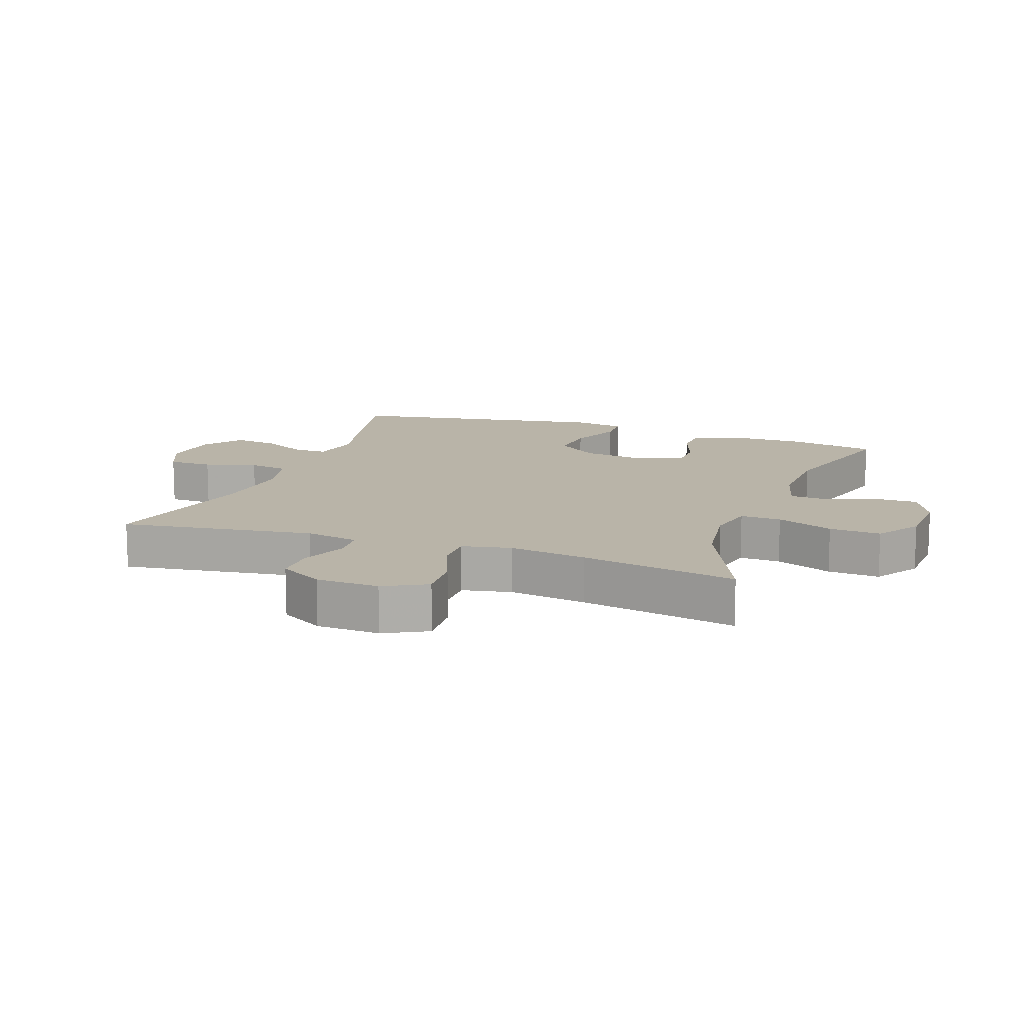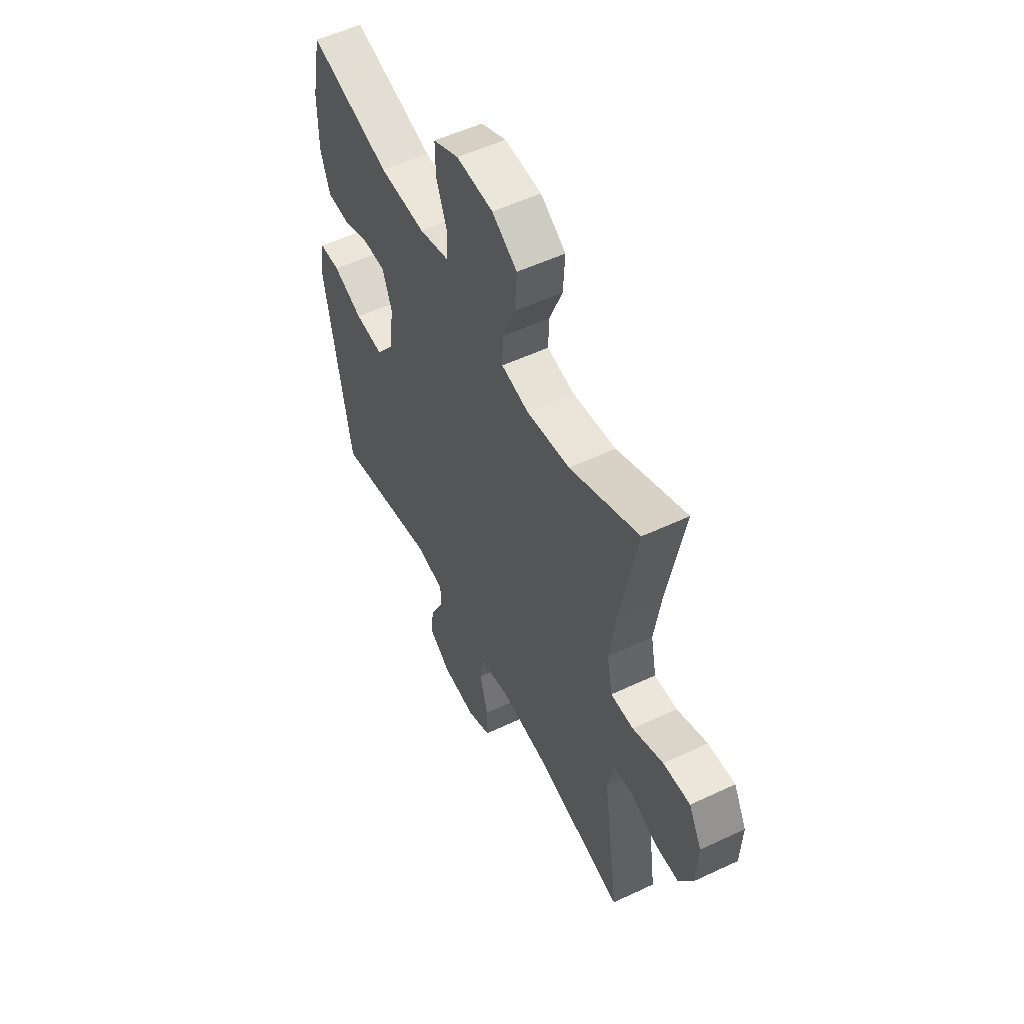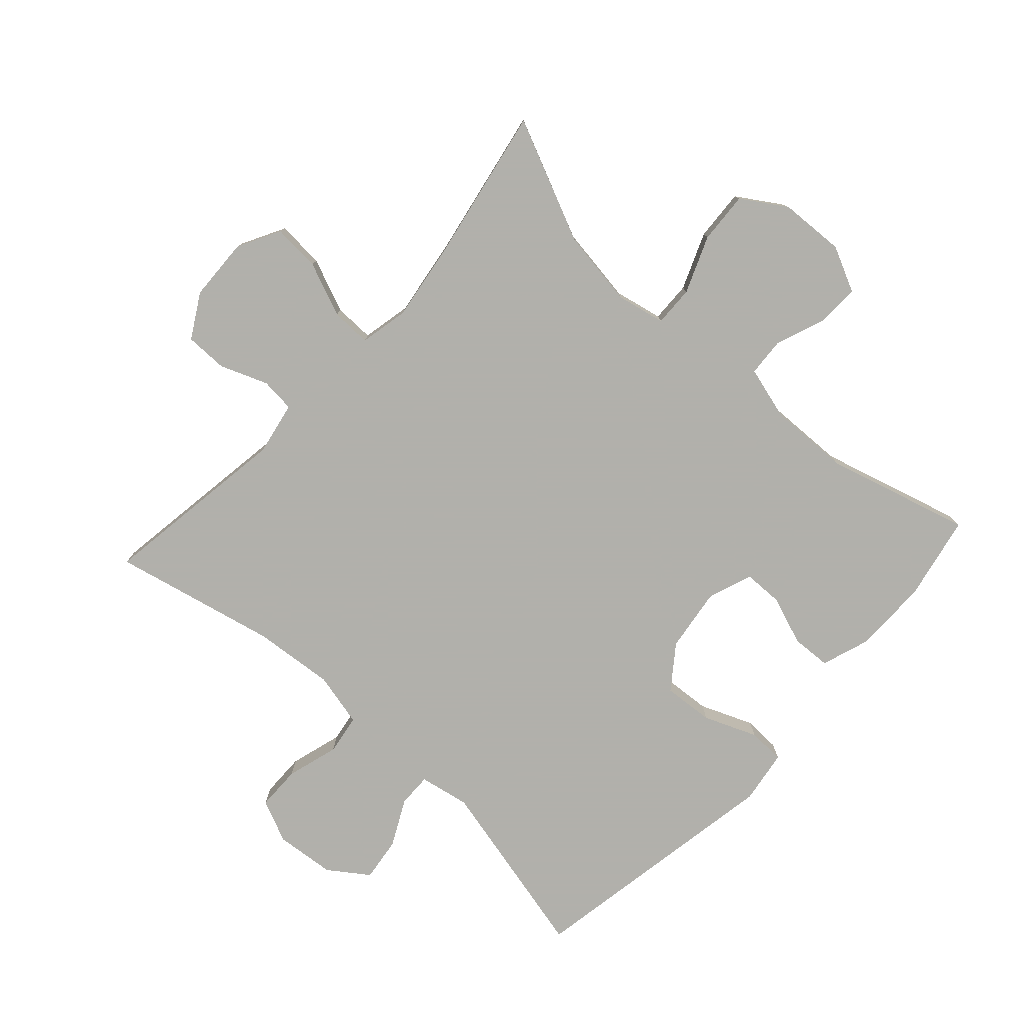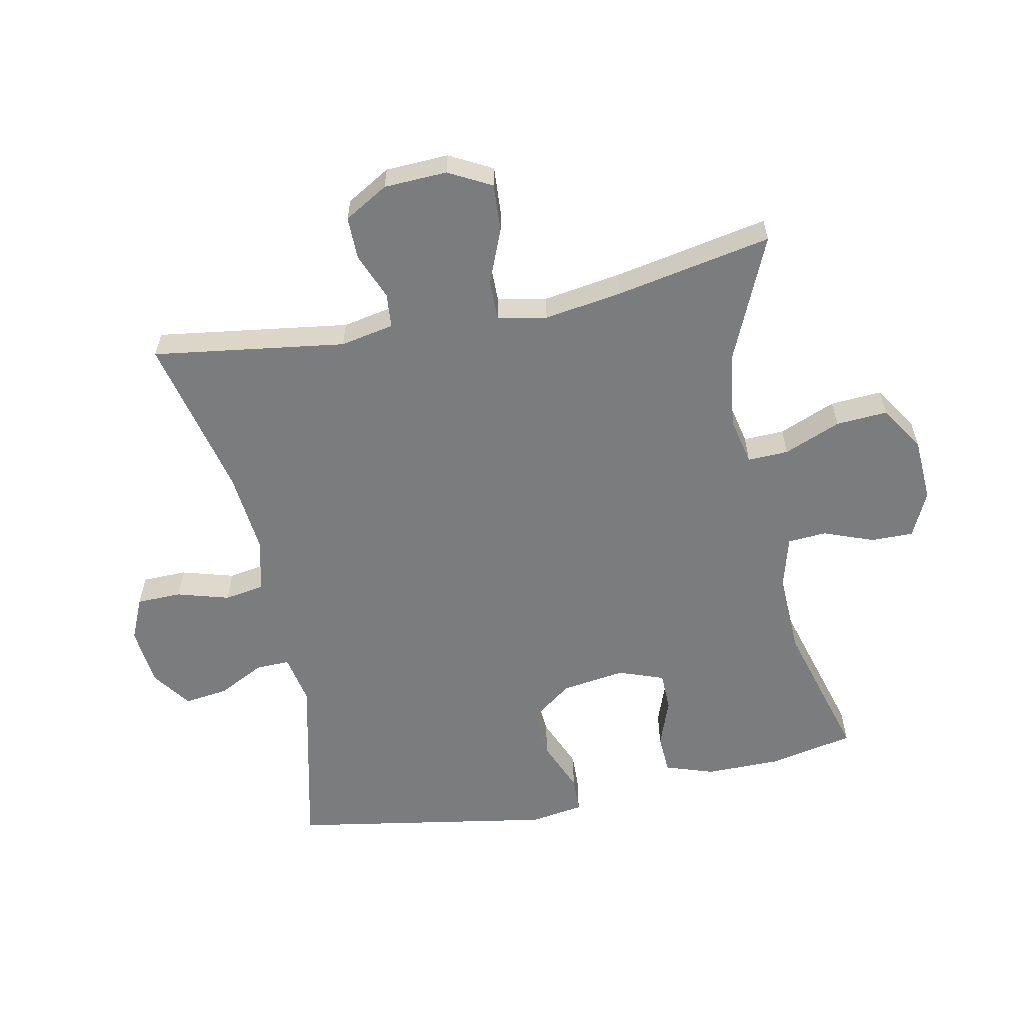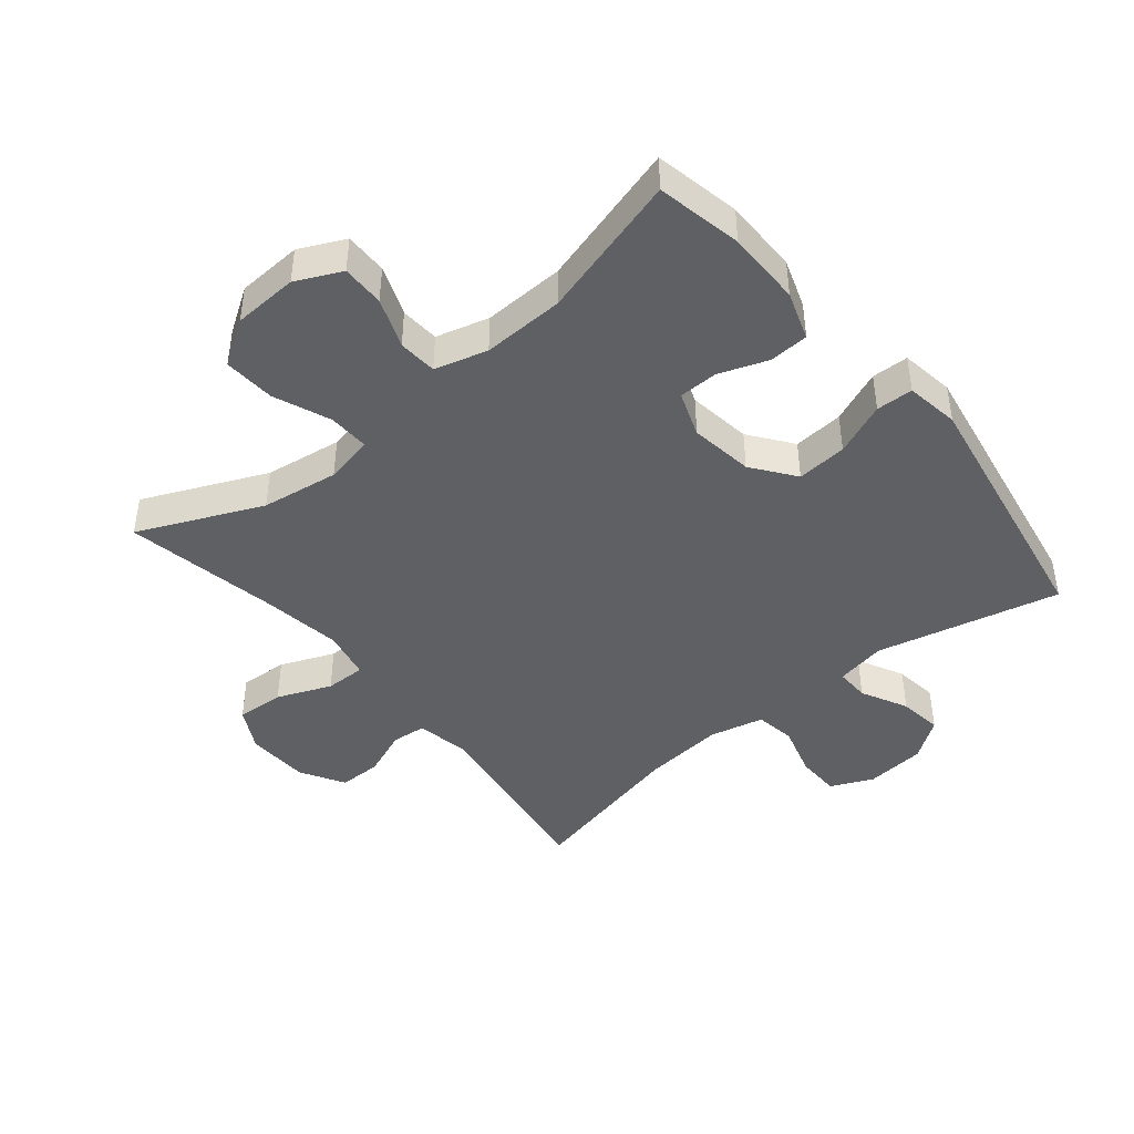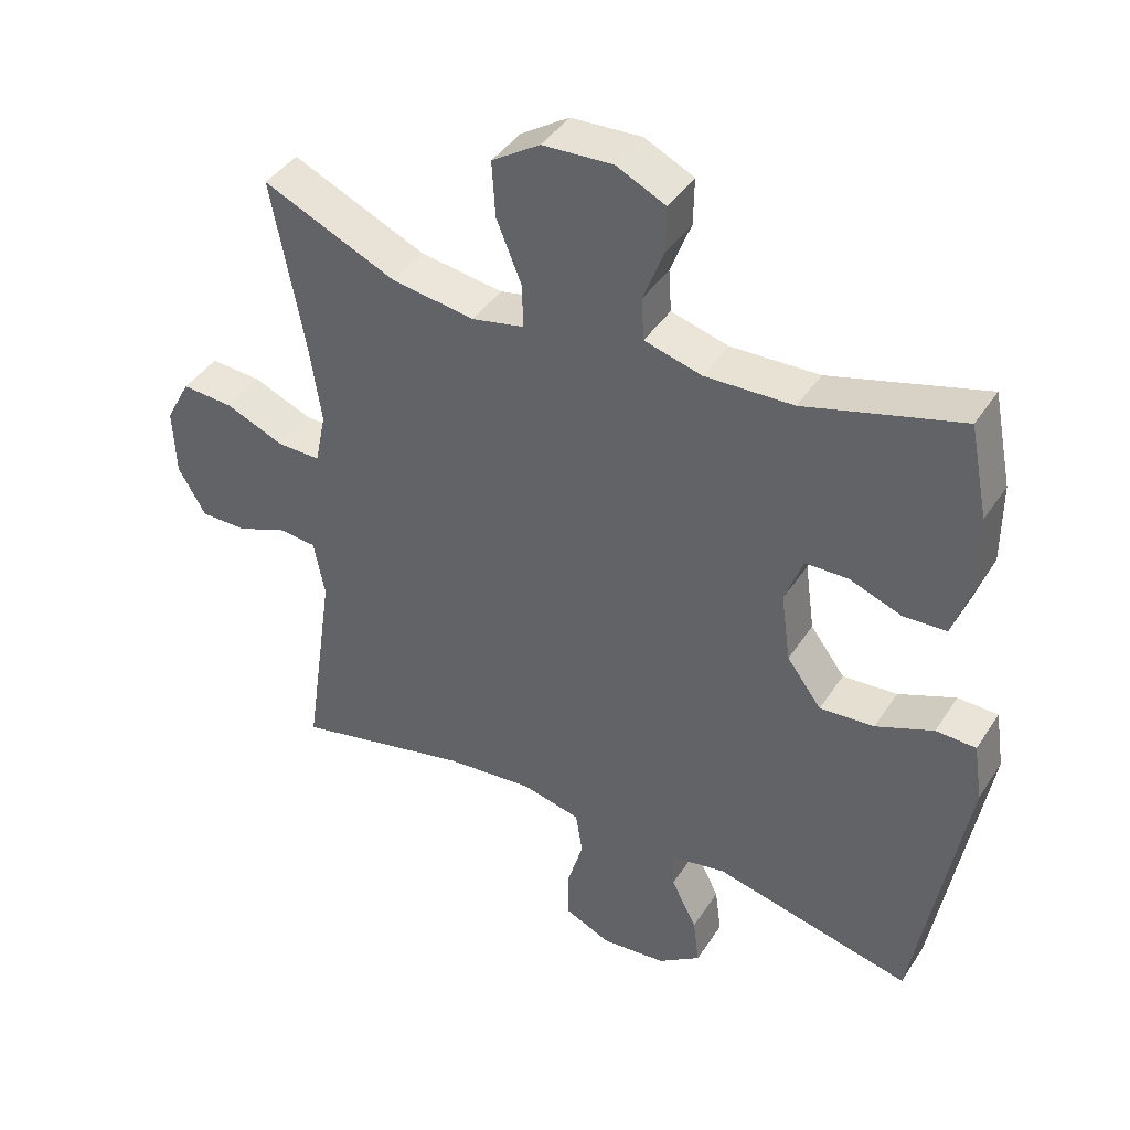
<metadata>
{"format":"obj","ext":"obj","renderer":"f3d","projection":"perspective","resolution":1024,"background":"white","views":[{"elev":13.2,"azim":-70.1,"up":"+Y"},{"elev":54.0,"azim":-116.6,"up":"+Z"},{"elev":-78.5,"azim":-42.4,"up":"+Y"},{"elev":-58.7,"azim":-78.3,"up":"+Y"},{"elev":-43.9,"azim":39.5,"up":"+Y"},{"elev":41.5,"azim":30.3,"up":"+Z"}]}
</metadata>
<code>
v -0.5 0.07 0.5
v -0.307 0.07 0.414
v -0.186 0.07 0.396
v -0.11 0.07 0.412
v -0.112 0.07 0.476
v -0.148 0.07 0.565
v -0.153 0.07 0.646
v -0.083 0.07 0.691
v 0.019 0.07 0.696
v 0.09 0.07 0.662
v 0.089 0.07 0.595
v 0.059 0.07 0.517
v 0.063 0.07 0.456
v 0.146 0.07 0.433
v 0.274 0.07 0.437
v 0.5 0.07 0.5
v 0.527 0.07 0.366
v 0.527 0.07 0.248
v 0.501 0.07 0.172
v 0.439 0.07 0.169
v 0.363 0.07 0.197
v 0.301 0.07 0.196
v 0.275 0.07 0.125
v 0.289 0.07 0.025
v 0.339 0.07 -0.042
v 0.418 0.07 -0.036
v 0.501 0.07 -0.002
v 0.559 0.07 -0.004
v 0.572 0.07 -0.088
v 0.5 0.07 -0.5
v 0.212 0.07 -0.432
v 0.133 0.07 -0.447
v 0.134 0.07 -0.5
v 0.171 0.07 -0.573
v 0.18 0.07 -0.642
v 0.118 0.07 -0.686
v 0.024 0.07 -0.695
v -0.043 0.07 -0.665
v -0.044 0.07 -0.595
v -0.02 0.07 -0.513
v -0.03 0.07 -0.45
v -0.115 0.07 -0.43
v -0.243 0.07 -0.442
v -0.5 0.07 -0.5
v -0.456 0.07 -0.198
v -0.472 0.07 -0.114
v -0.526 0.07 -0.109
v -0.6 0.07 -0.138
v -0.667 0.07 -0.138
v -0.707 0.07 -0.069
v -0.711 0.07 0.03
v -0.675 0.07 0.097
v -0.6 0.07 0.092
v -0.515 0.07 0.057
v -0.452 0.07 0.056
v -0.436 0.07 0.133
v -0.454 0.07 0.255
v -0.5 0 0.5
v -0.307 0 0.414
v -0.186 0 0.396
v -0.11 0 0.412
v -0.112 0 0.476
v -0.148 0 0.565
v -0.153 0 0.646
v -0.083 0 0.691
v 0.019 0 0.696
v 0.09 0 0.662
v 0.089 0 0.595
v 0.059 0 0.517
v 0.063 0 0.456
v 0.146 0 0.433
v 0.274 0 0.437
v 0.5 0 0.5
v 0.527 0 0.366
v 0.527 0 0.248
v 0.501 0 0.172
v 0.439 0 0.169
v 0.363 0 0.197
v 0.301 0 0.196
v 0.275 0 0.125
v 0.289 0 0.025
v 0.339 0 -0.042
v 0.418 0 -0.036
v 0.501 0 -0.002
v 0.559 0 -0.004
v 0.572 0 -0.088
v 0.5 0 -0.5
v 0.212 0 -0.432
v 0.133 0 -0.447
v 0.134 0 -0.5
v 0.171 0 -0.573
v 0.18 0 -0.642
v 0.118 0 -0.686
v 0.024 0 -0.695
v -0.043 0 -0.665
v -0.044 0 -0.595
v -0.02 0 -0.513
v -0.03 0 -0.45
v -0.115 0 -0.43
v -0.243 0 -0.442
v -0.5 0 -0.5
v -0.456 0 -0.198
v -0.472 0 -0.114
v -0.526 0 -0.109
v -0.6 0 -0.138
v -0.667 0 -0.138
v -0.707 0 -0.069
v -0.711 0 0.03
v -0.675 0 0.097
v -0.6 0 0.092
v -0.515 0 0.057
v -0.452 0 0.056
v -0.436 0 0.133
v -0.454 0 0.255
f 52 53 54
f 51 52 54
f 50 51 54
f 49 50 54
f 48 49 54
f 47 48 54
f 46 47 54 55
f 45 46 55 56
f 43 44 45
f 42 43 45 56
f 38 39 40
f 37 38 40
f 36 37 40
f 35 36 40
f 34 35 40
f 33 34 40
f 32 33 40 41
f 42 56 57
f 41 42 57
f 32 41 57
f 31 32 57
f 29 30 31
f 28 29 31
f 27 28 31
f 26 27 31
f 19 20 21
f 18 19 21
f 17 18 21
f 16 17 21
f 15 16 21
f 14 15 21 22
f 13 14 22 23
f 10 11 12
f 9 10 12
f 8 9 12
f 7 8 12
f 6 7 12
f 5 6 12
f 4 5 12 13
f 31 57 1 2
f 25 26 31
f 31 2 3
f 25 31 3
f 24 25 3
f 4 13 23 24
f 3 4 24
f 111 110 109
f 111 109 108
f 111 108 107
f 111 107 106
f 111 106 105
f 111 105 104
f 112 111 104 103
f 113 112 103 102
f 102 101 100
f 113 102 100 99
f 97 96 95
f 97 95 94
f 97 94 93
f 97 93 92
f 97 92 91
f 97 91 90
f 98 97 90 89
f 114 113 99
f 114 99 98
f 114 98 89
f 114 89 88
f 88 87 86
f 88 86 85
f 88 85 84
f 88 84 83
f 78 77 76
f 78 76 75
f 78 75 74
f 78 74 73
f 78 73 72
f 79 78 72 71
f 80 79 71 70
f 69 68 67
f 69 67 66
f 69 66 65
f 69 65 64
f 69 64 63
f 69 63 62
f 70 69 62 61
f 59 58 114 88
f 88 83 82
f 60 59 88
f 60 88 82
f 60 82 81
f 81 80 70 61
f 81 61 60
f 1 58 59 2
f 2 59 60 3
f 3 60 61 4
f 4 61 62 5
f 5 62 63 6
f 6 63 64 7
f 7 64 65 8
f 8 65 66 9
f 9 66 67 10
f 10 67 68 11
f 11 68 69 12
f 12 69 70 13
f 13 70 71 14
f 14 71 72 15
f 15 72 73 16
f 16 73 74 17
f 17 74 75 18
f 18 75 76 19
f 19 76 77 20
f 20 77 78 21
f 21 78 79 22
f 22 79 80 23
f 23 80 81 24
f 24 81 82 25
f 25 82 83 26
f 26 83 84 27
f 27 84 85 28
f 28 85 86 29
f 29 86 87 30
f 30 87 88 31
f 31 88 89 32
f 32 89 90 33
f 33 90 91 34
f 34 91 92 35
f 35 92 93 36
f 36 93 94 37
f 37 94 95 38
f 38 95 96 39
f 39 96 97 40
f 40 97 98 41
f 41 98 99 42
f 42 99 100 43
f 43 100 101 44
f 44 101 102 45
f 45 102 103 46
f 46 103 104 47
f 47 104 105 48
f 48 105 106 49
f 49 106 107 50
f 50 107 108 51
f 51 108 109 52
f 52 109 110 53
f 53 110 111 54
f 54 111 112 55
f 55 112 113 56
f 56 113 114 57
f 57 114 58 1

</code>
